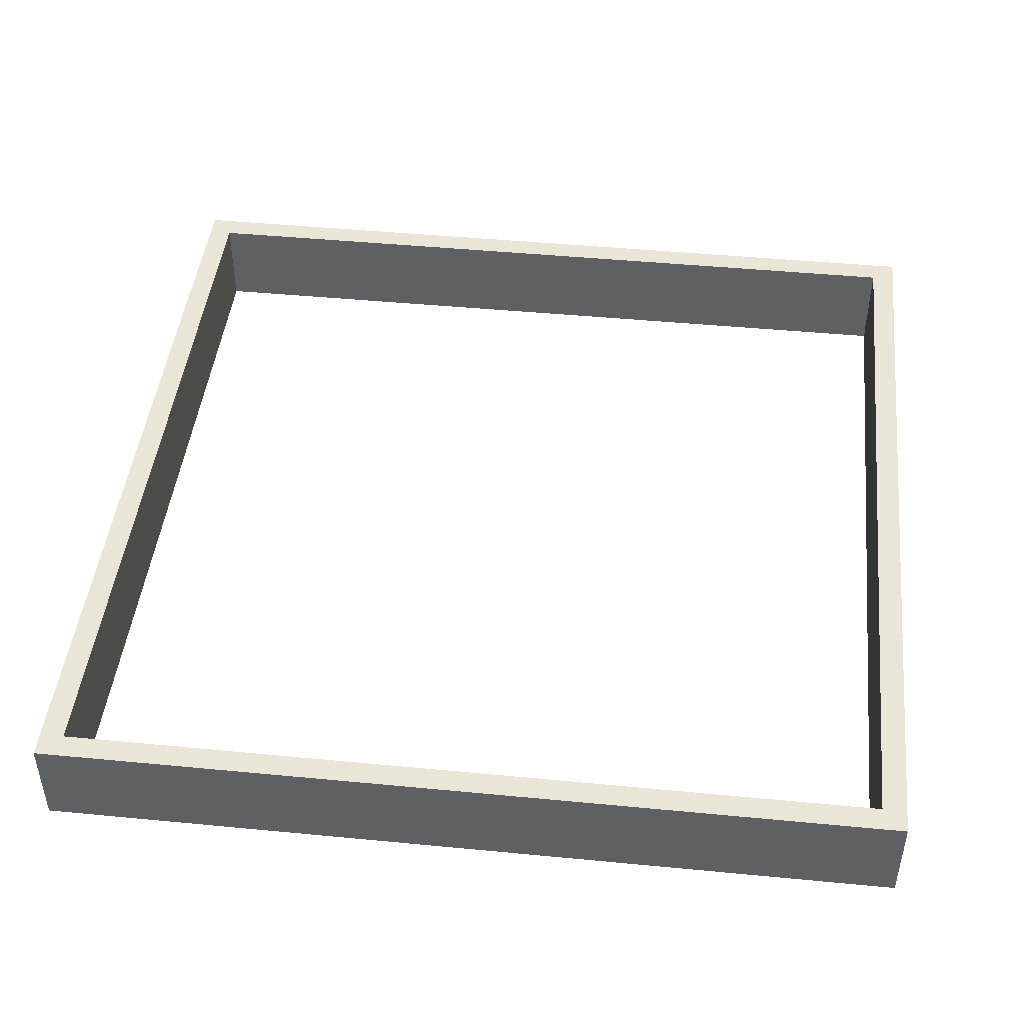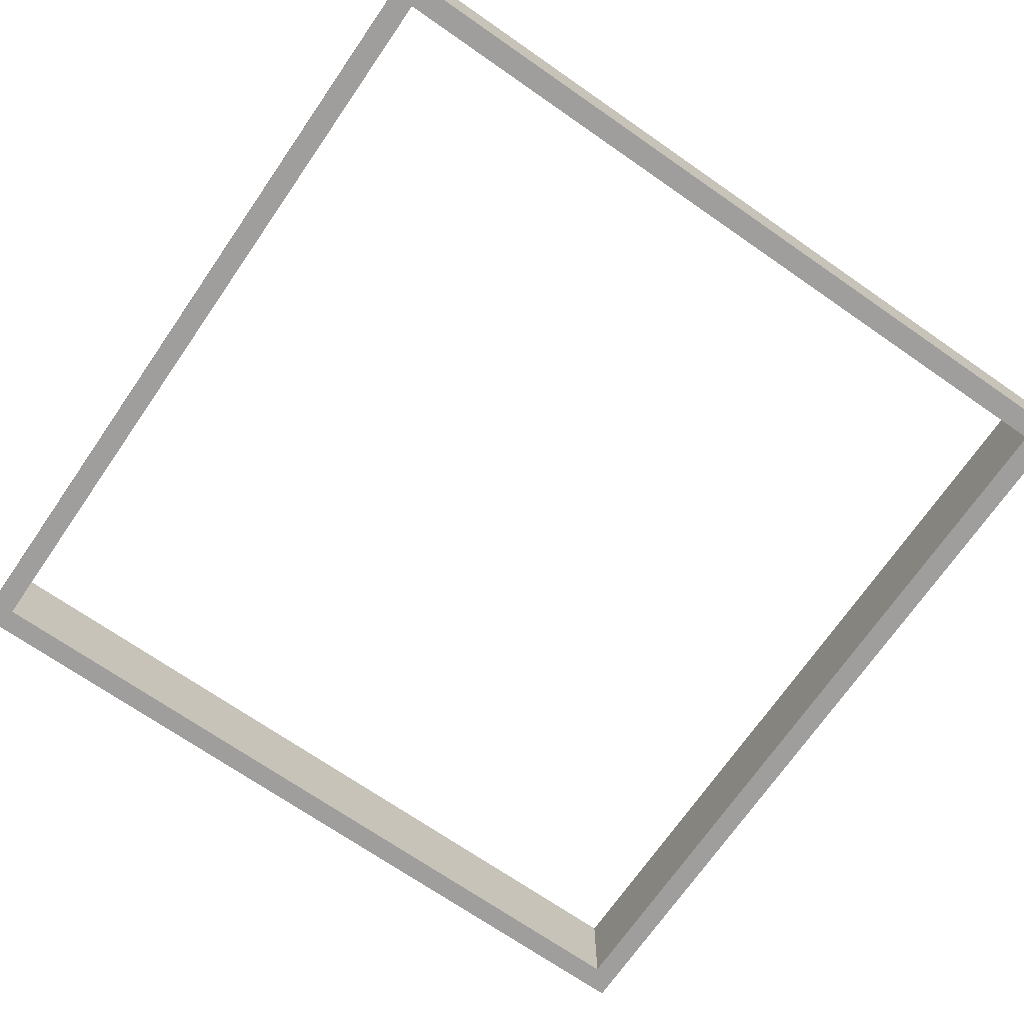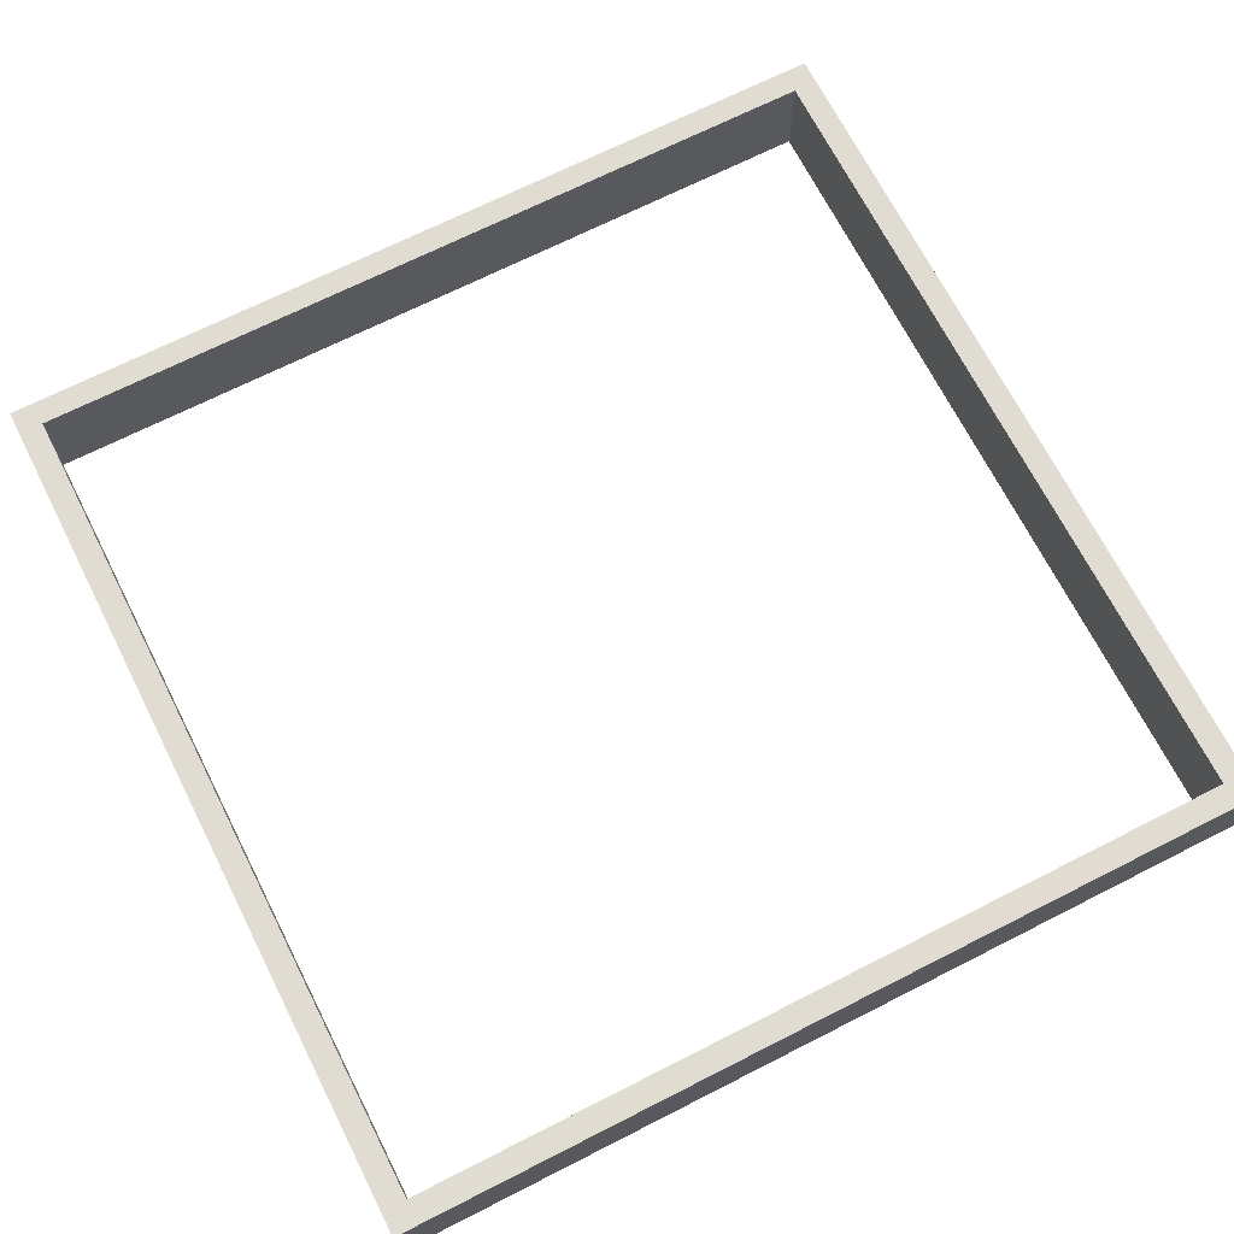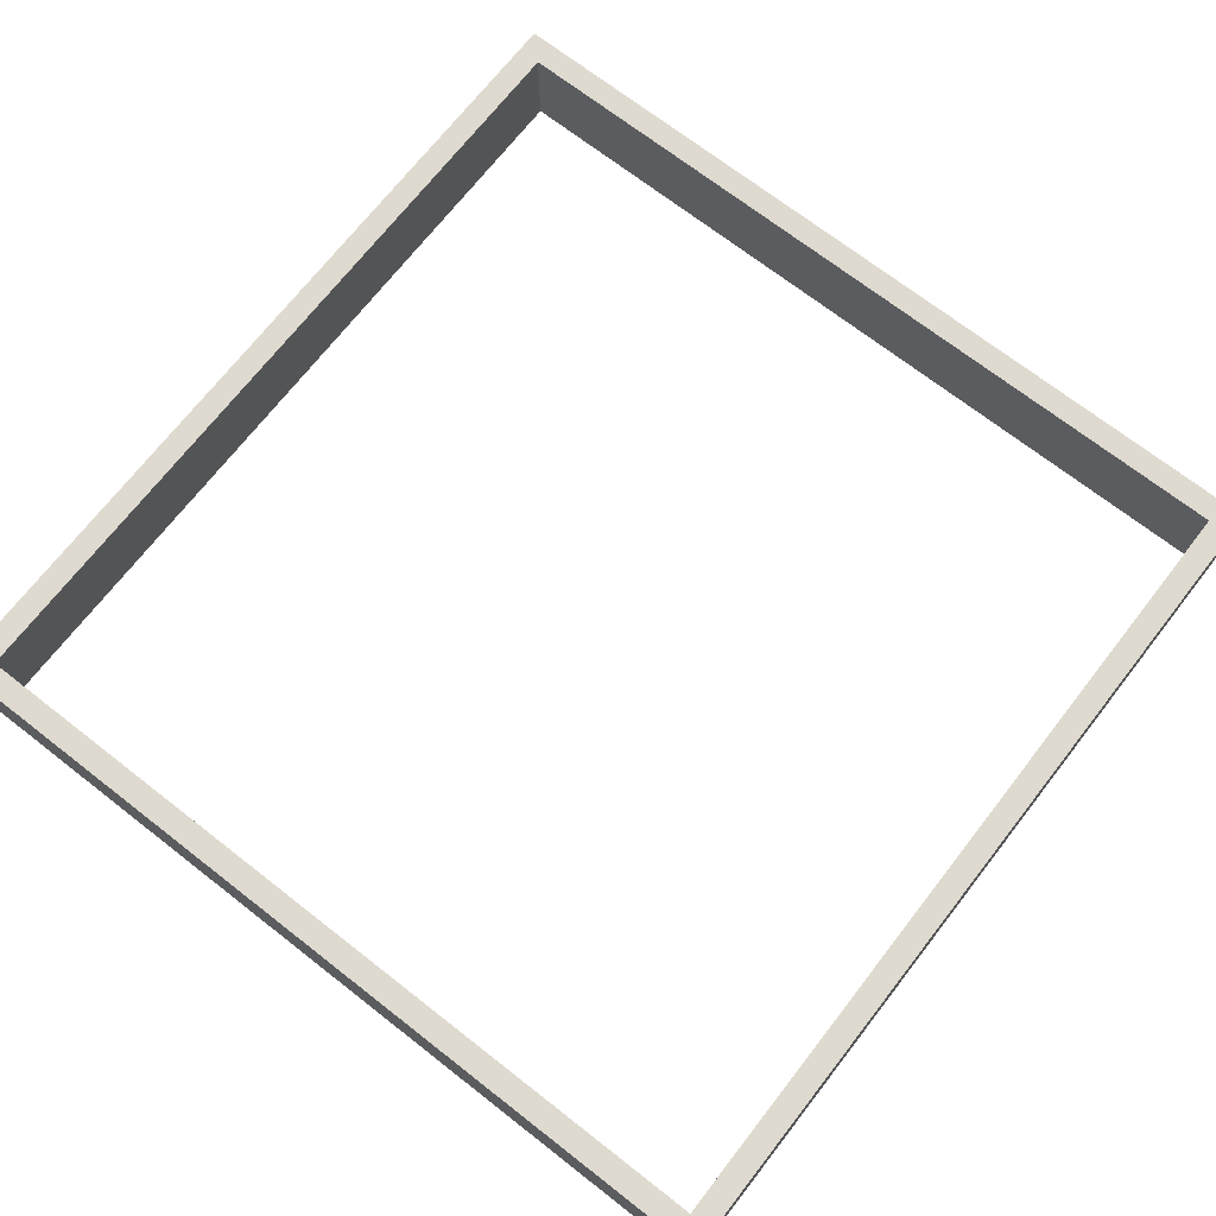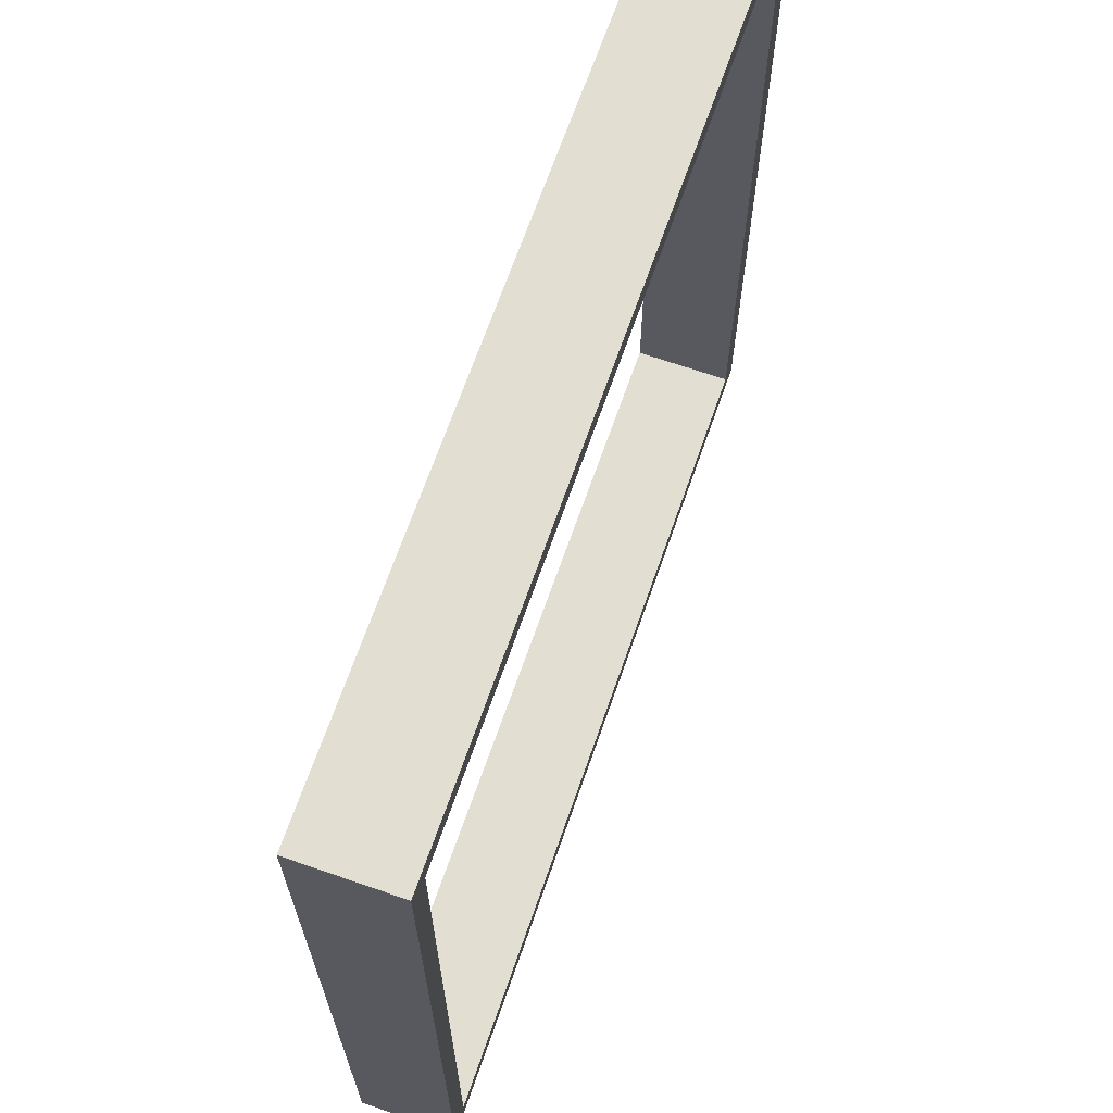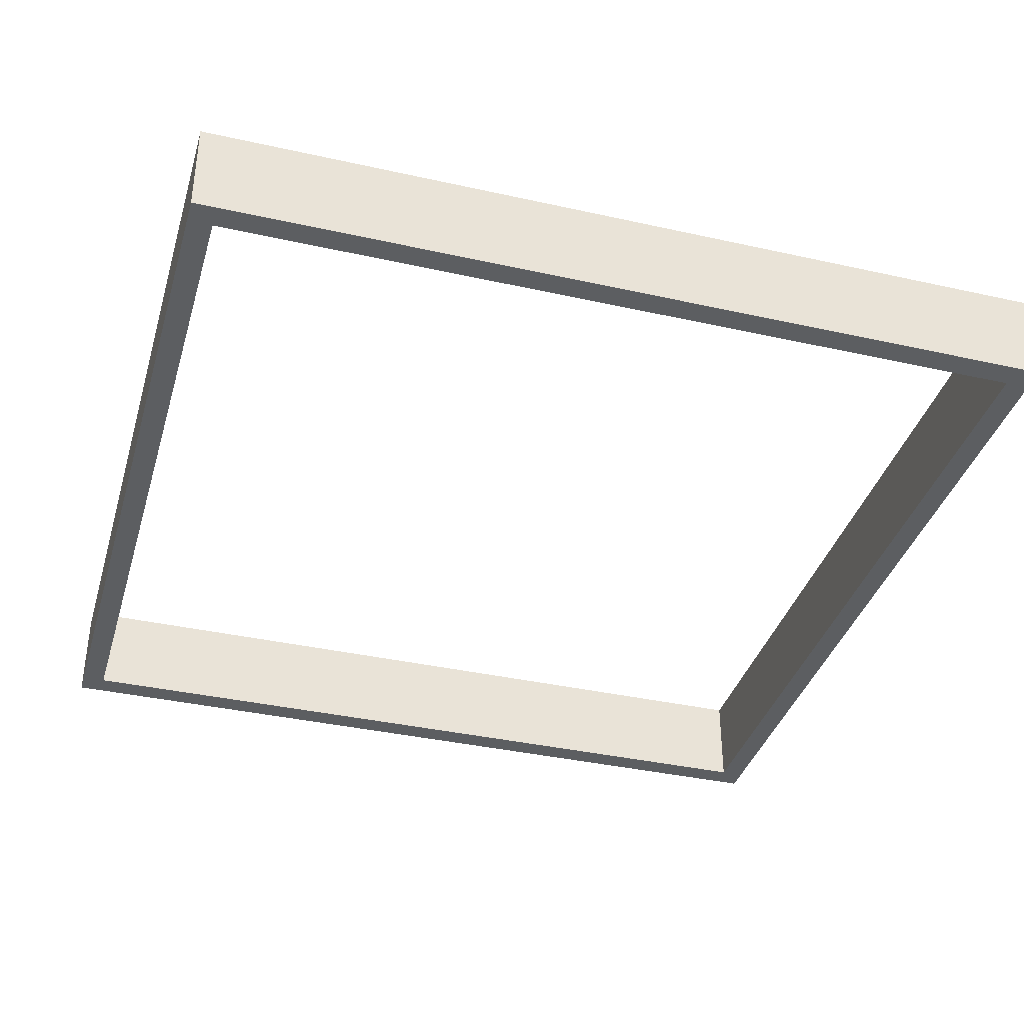
<metadata>
{"format":"obj","ext":"obj","renderer":"f3d","projection":"perspective","resolution":1024,"background":"white","views":[{"elev":45.8,"azim":6.3,"up":"+Y"},{"elev":-71.1,"azim":55.3,"up":"+Y"},{"elev":69.3,"azim":153.1,"up":"+Y"},{"elev":70.8,"azim":-52.1,"up":"+Y"},{"elev":67.8,"azim":-70.8,"up":"+Z"},{"elev":-37.3,"azim":74.0,"up":"+Y"}]}
</metadata>
<code>
o wall_outdoor
v 18 3 -18
v 18 -1 -18
v 18 3 18
v 18 -1 18
v -18 3 -18
v -18 -1 -18
v -18 3 18
v -18 -1 18
v -17 -1 17
v -17 3 17
v -17 -1 -17
v -17 3 -17
v 17 -1 17
v 17 3 17
v 17 -1 -17
v 17 3 -17
f 1 5 12 16
f 3 1 16 14
f 7 3 14 10
f 5 7 10 12
f 4 8 9 13
f 6 2 15 11
f 2 4 13 15
f 8 6 11 9
f 6 5 1 2
f 2 1 3 4
f 11 15 16 12
f 8 7 5 6
f 9 11 12 10
f 4 3 7 8
f 15 13 14 16
f 13 9 10 14

</code>
